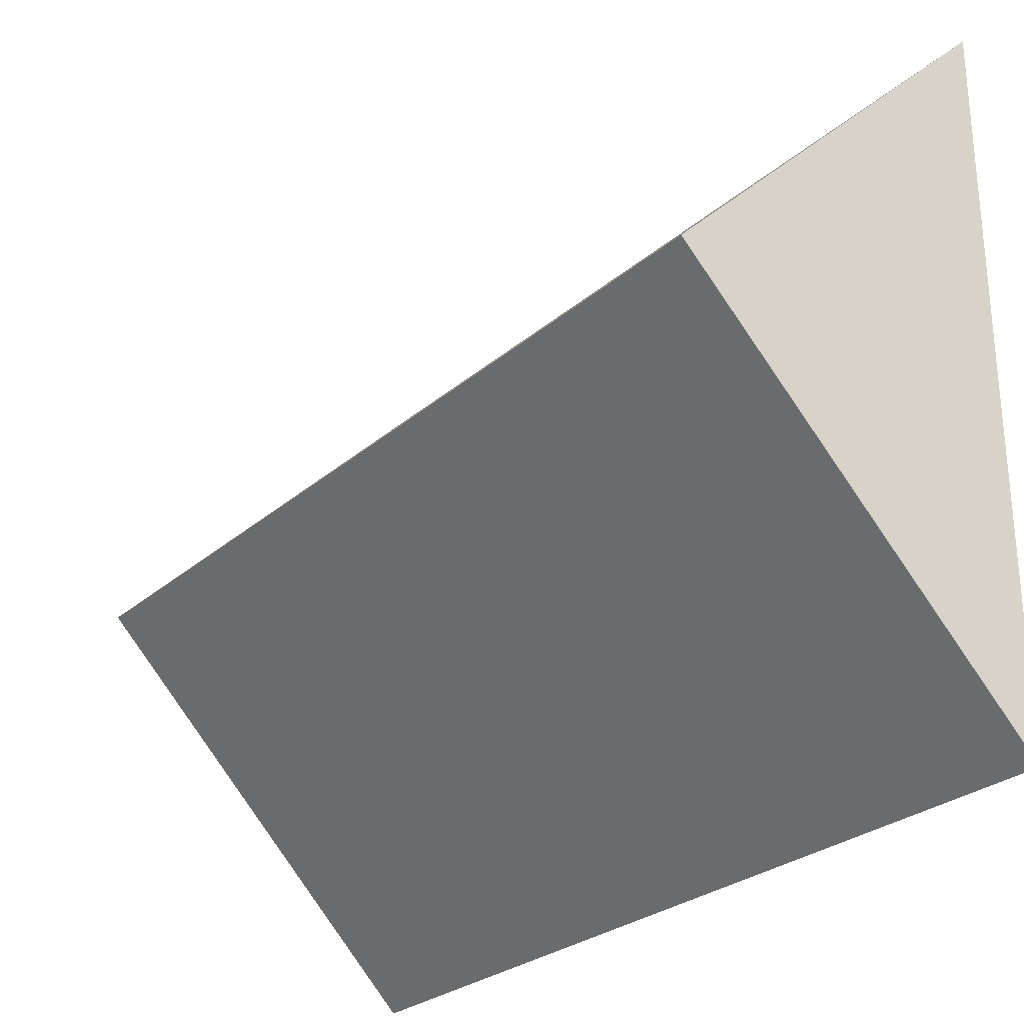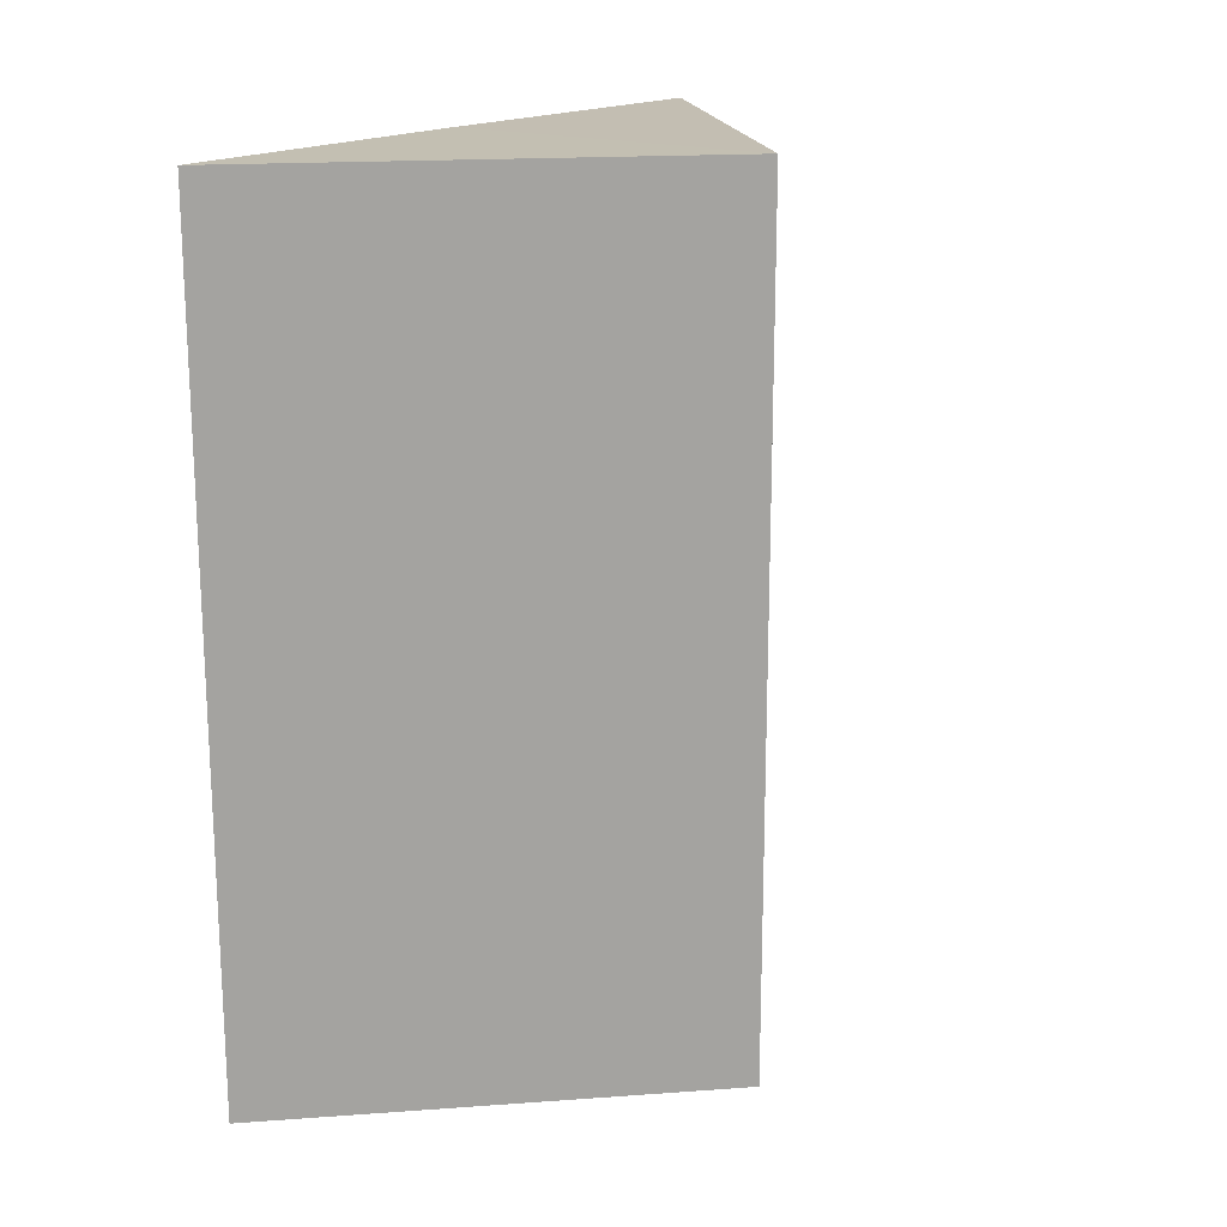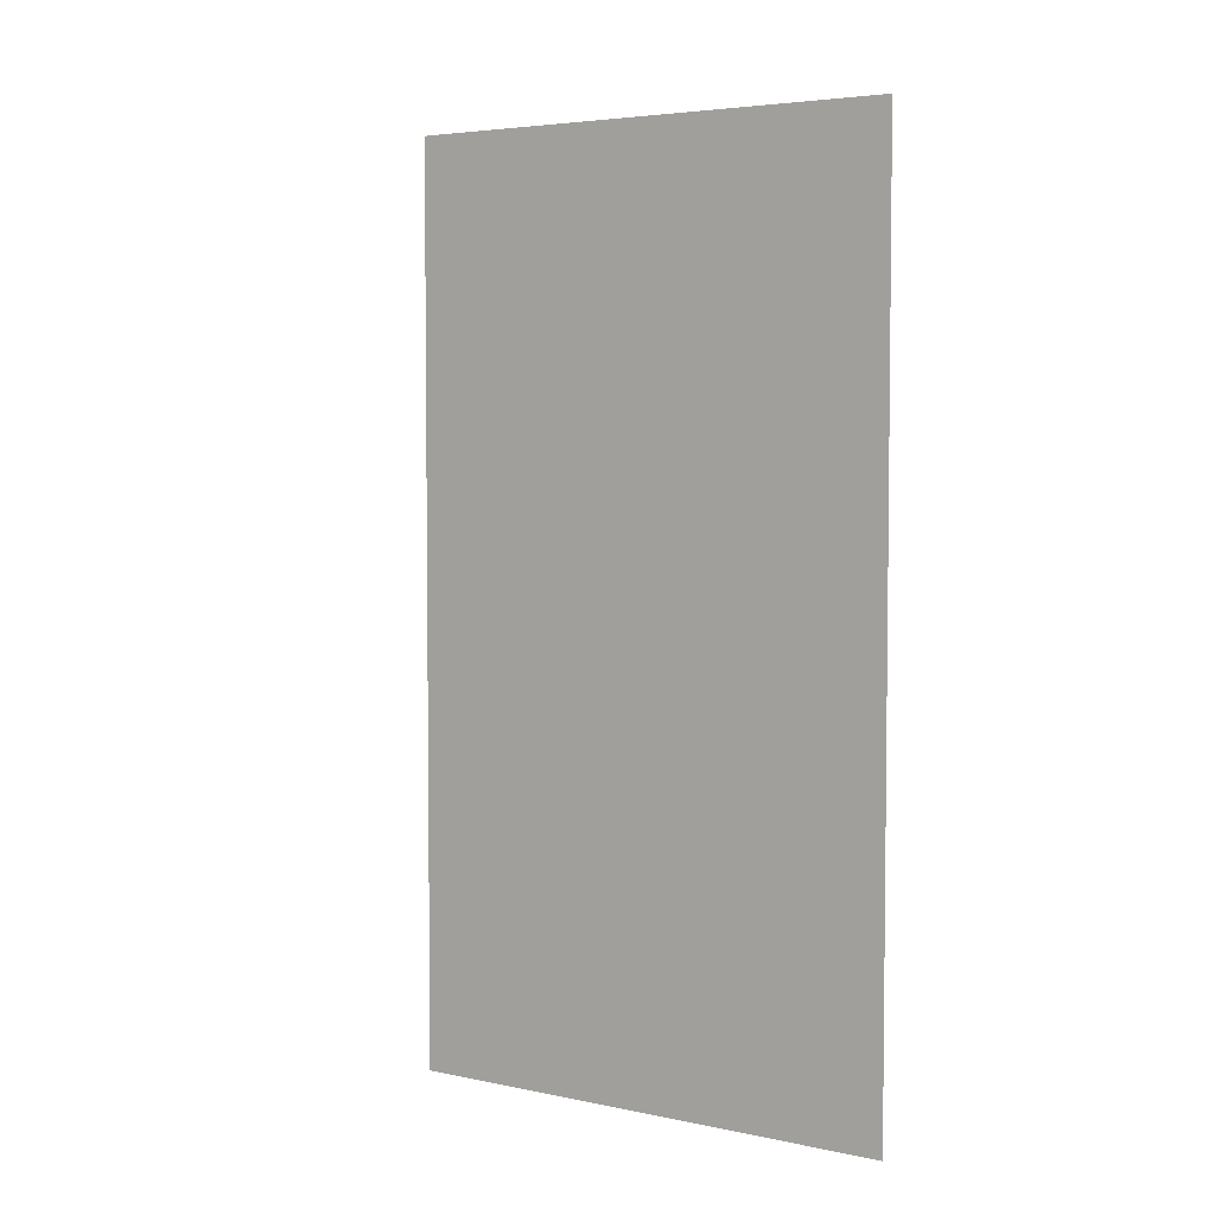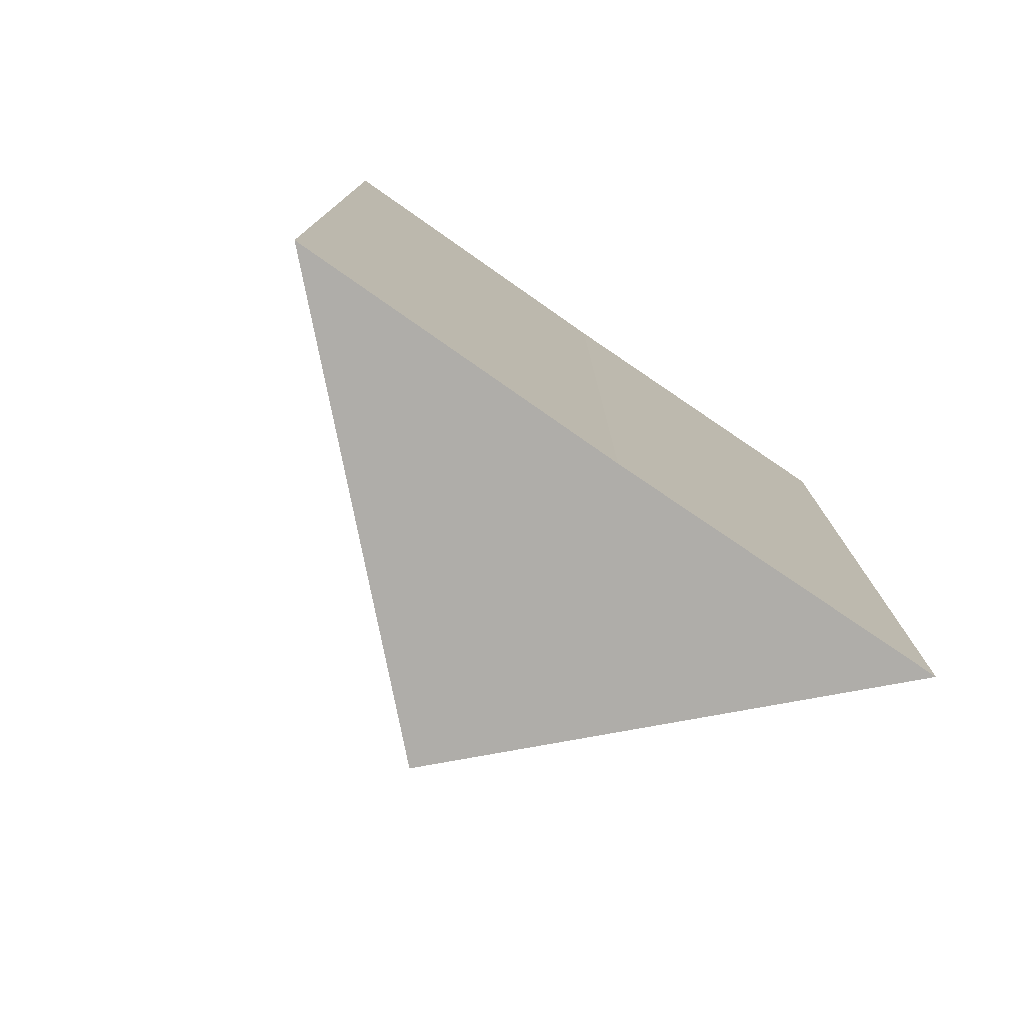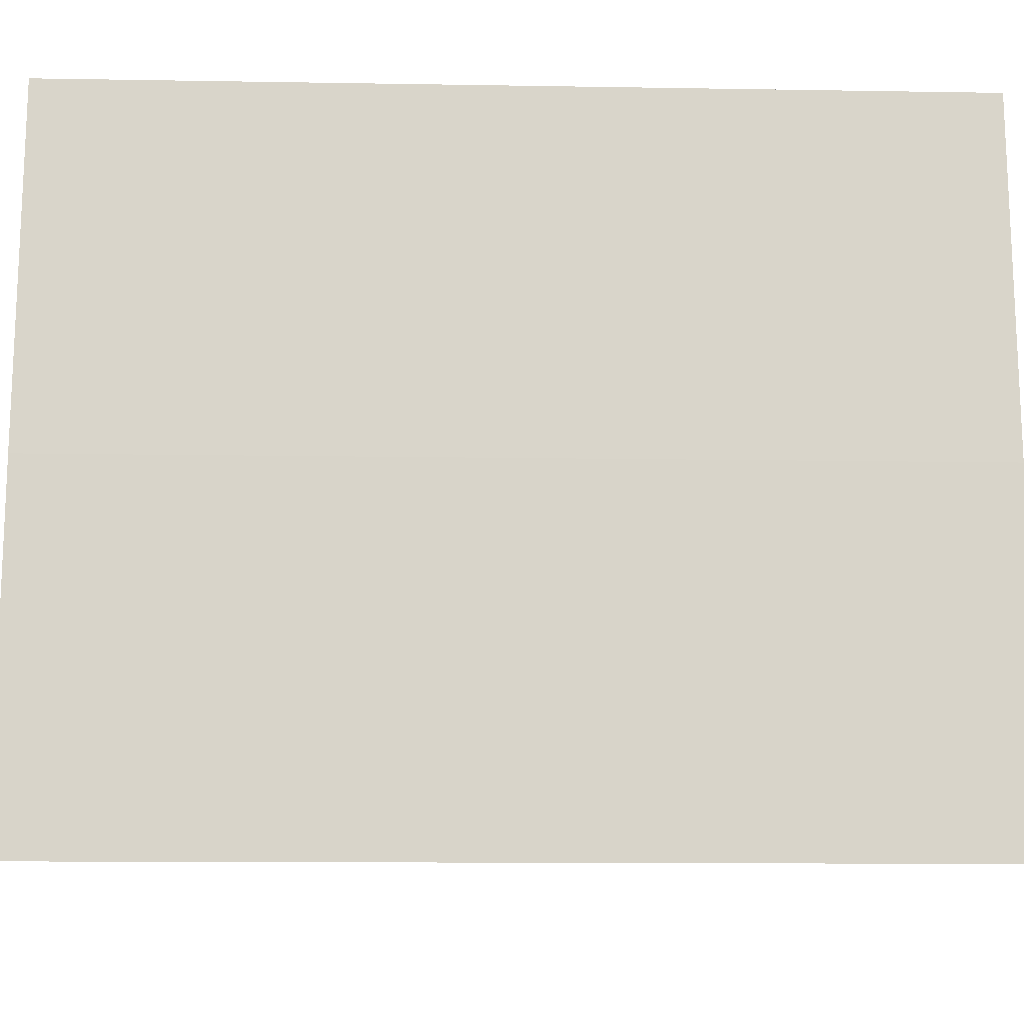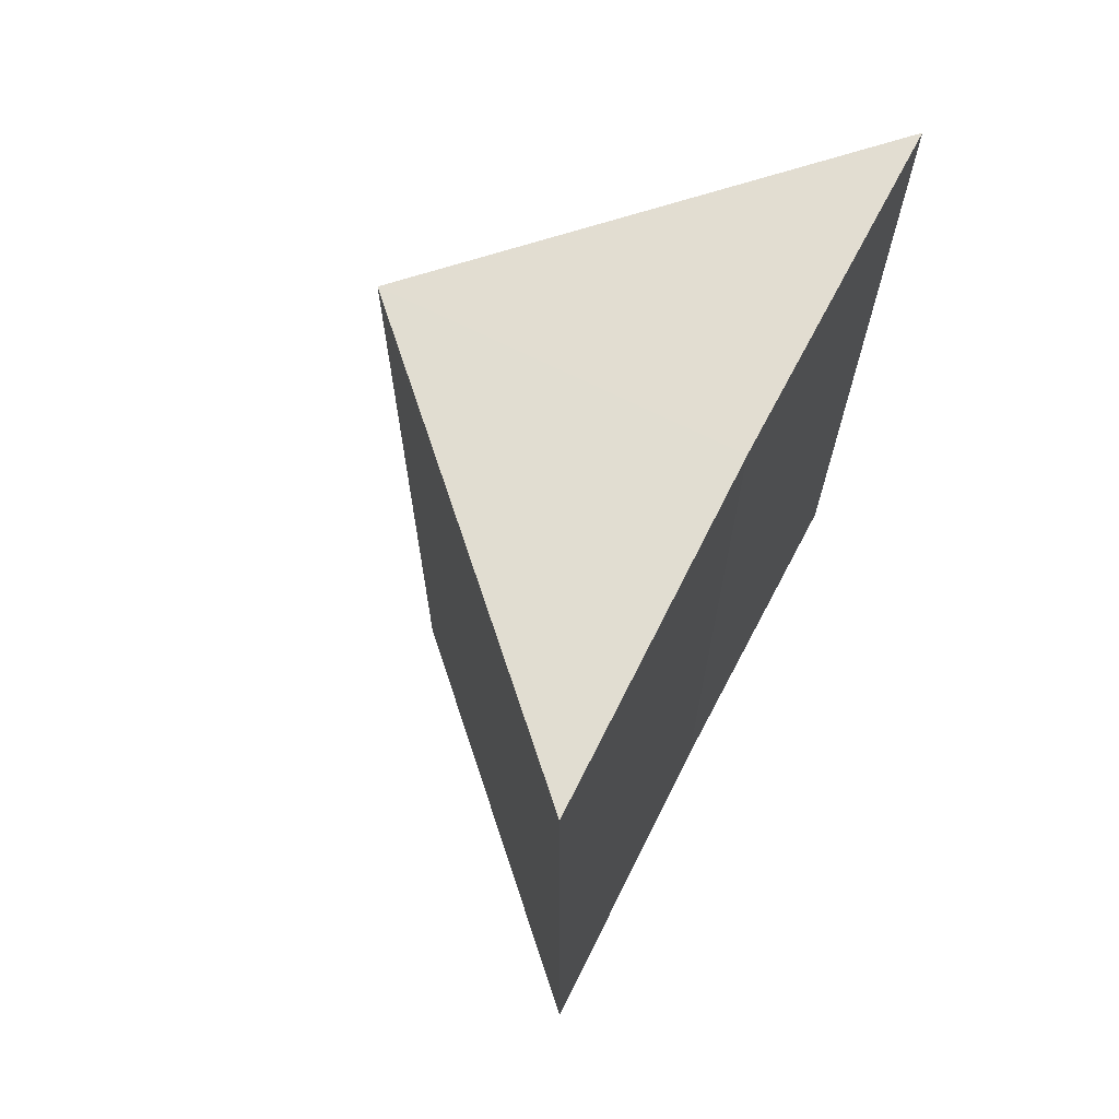
<metadata>
{"format":"obj","ext":"obj","renderer":"f3d","projection":"perspective","resolution":1024,"background":"white","views":[{"elev":-27.2,"azim":-37.1,"up":"+Y"},{"elev":17.6,"azim":-143.1,"up":"+Z"},{"elev":4.4,"azim":-10.1,"up":"+Z"},{"elev":-77.3,"azim":55.2,"up":"+Z"},{"elev":-14.6,"azim":87.7,"up":"+Y"},{"elev":68.7,"azim":27.0,"up":"+Z"}]}
</metadata>
<code>
o 4242
v 2223 1882 23.14
v 2223 1882 23.14
v 2223 1882 23.17
v 2223 1882 23.14
v 2223 1882 23.17
v 2223 1882 23.17
v 2223 1882 23.17
v 2223 1882 23.17
v 2223 1882 23.17
v 2223 1882 23.14
v 2223 1882 23.17
v 2223 1882 23.17
v 2223 1882 23.14
v 2223 1882 23.14
v 2223 1882 23.14
v 2223 1882 23.14
v 2223 1882 23.17
v 2223 1882 23.14
v 2223 1882 23.14
v 2223 1882 23.14
v 2223 1882 23.14
v 2223 1882 23.17
v 2223 1882 23.17
v 2223 1882 23.14
v 2223 1882 23.14
f 1 2 3
f 3 4 5
f 6 7 5
f 8 9 7
f 6 10 11
f 12 13 6
f 14 15 12
f 15 16 17
f 15 18 19
f 20 19 21
f 22 19 23
f 24 25 22

</code>
